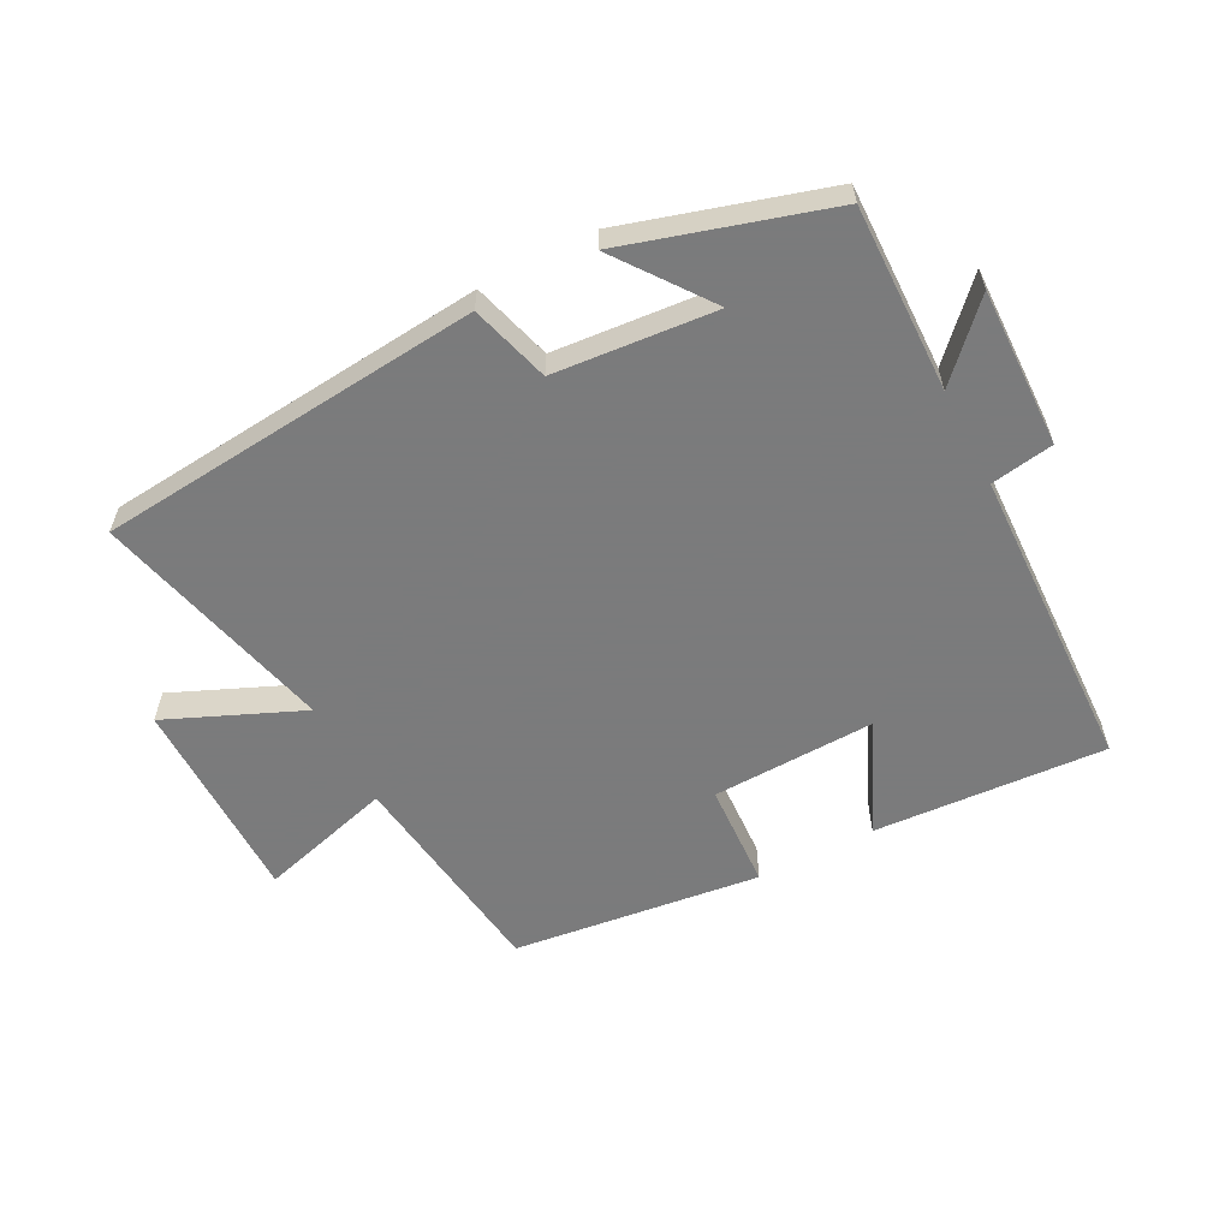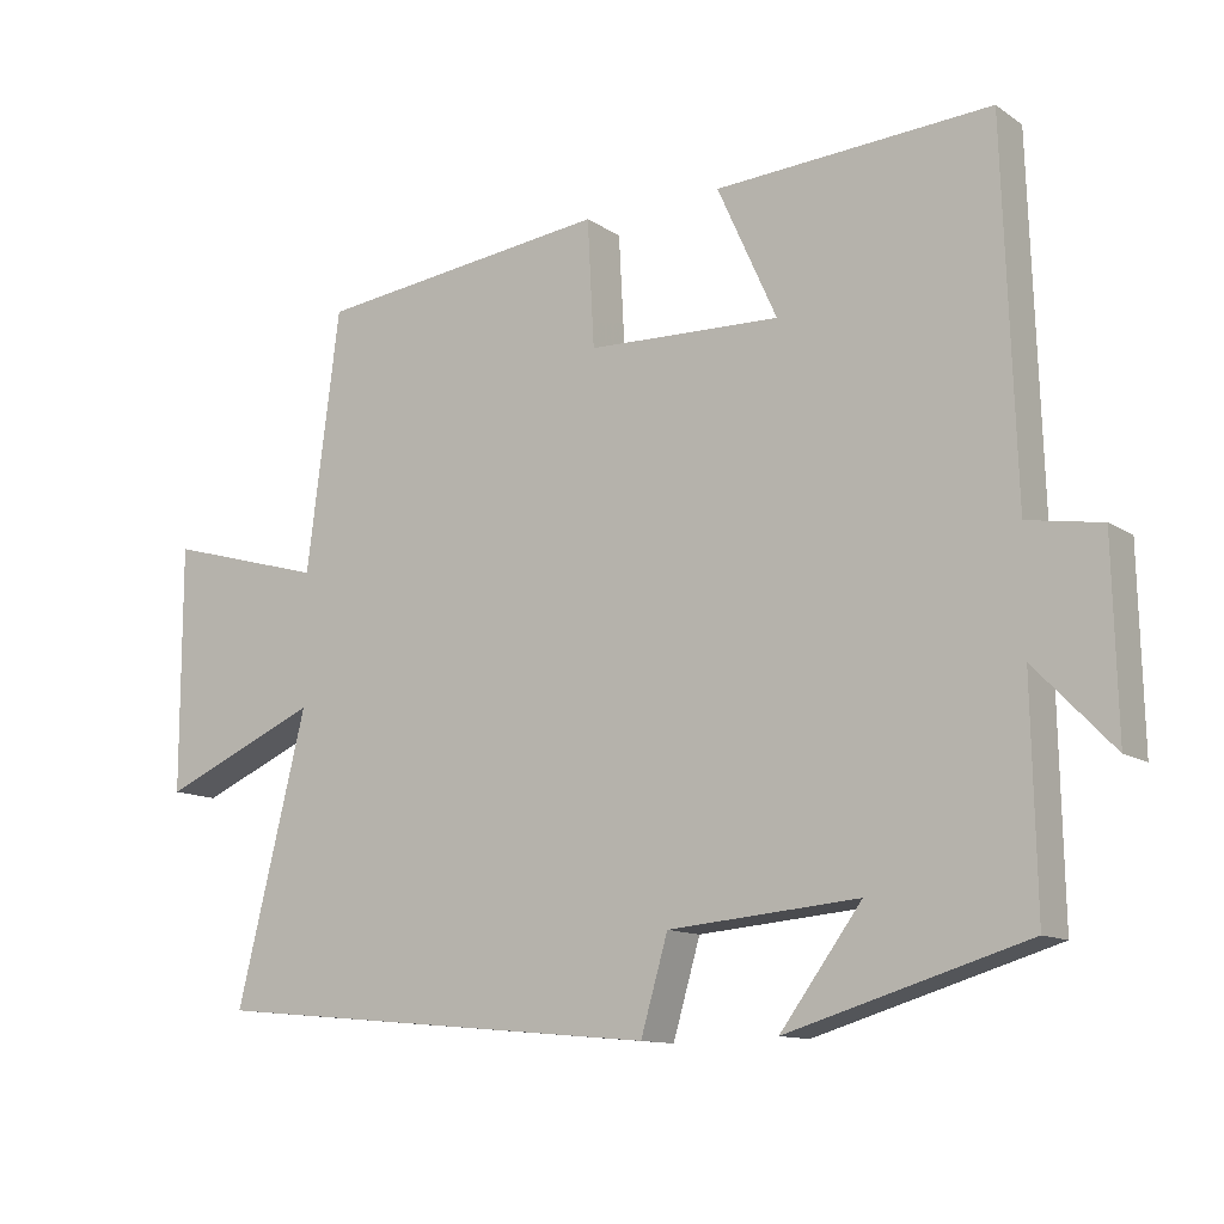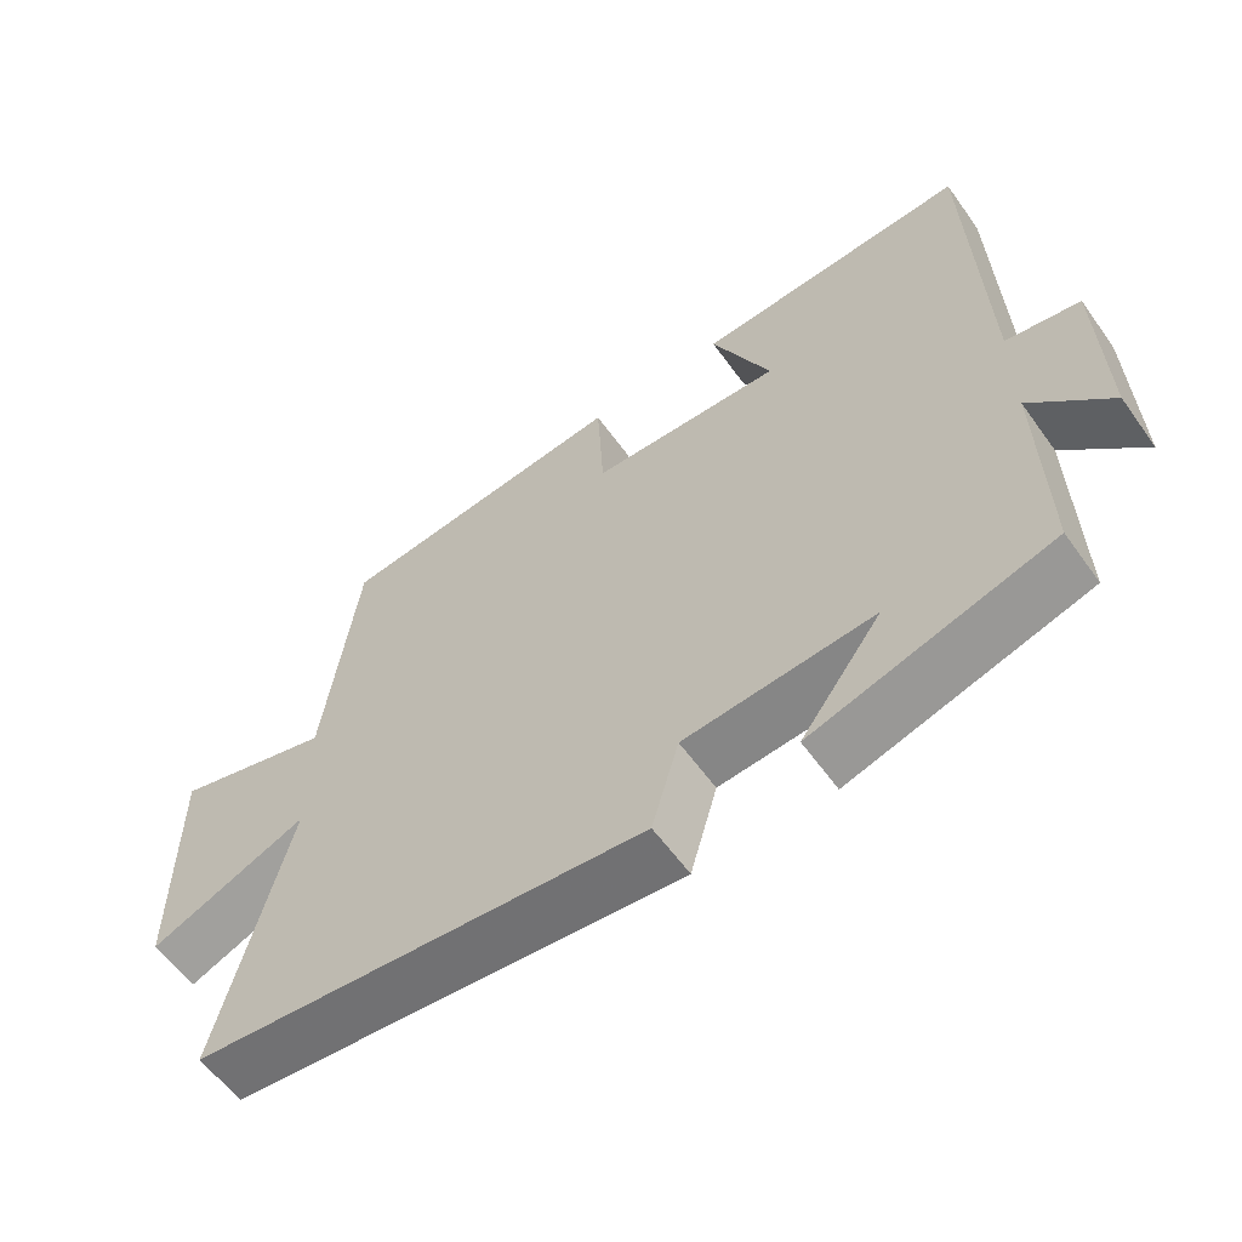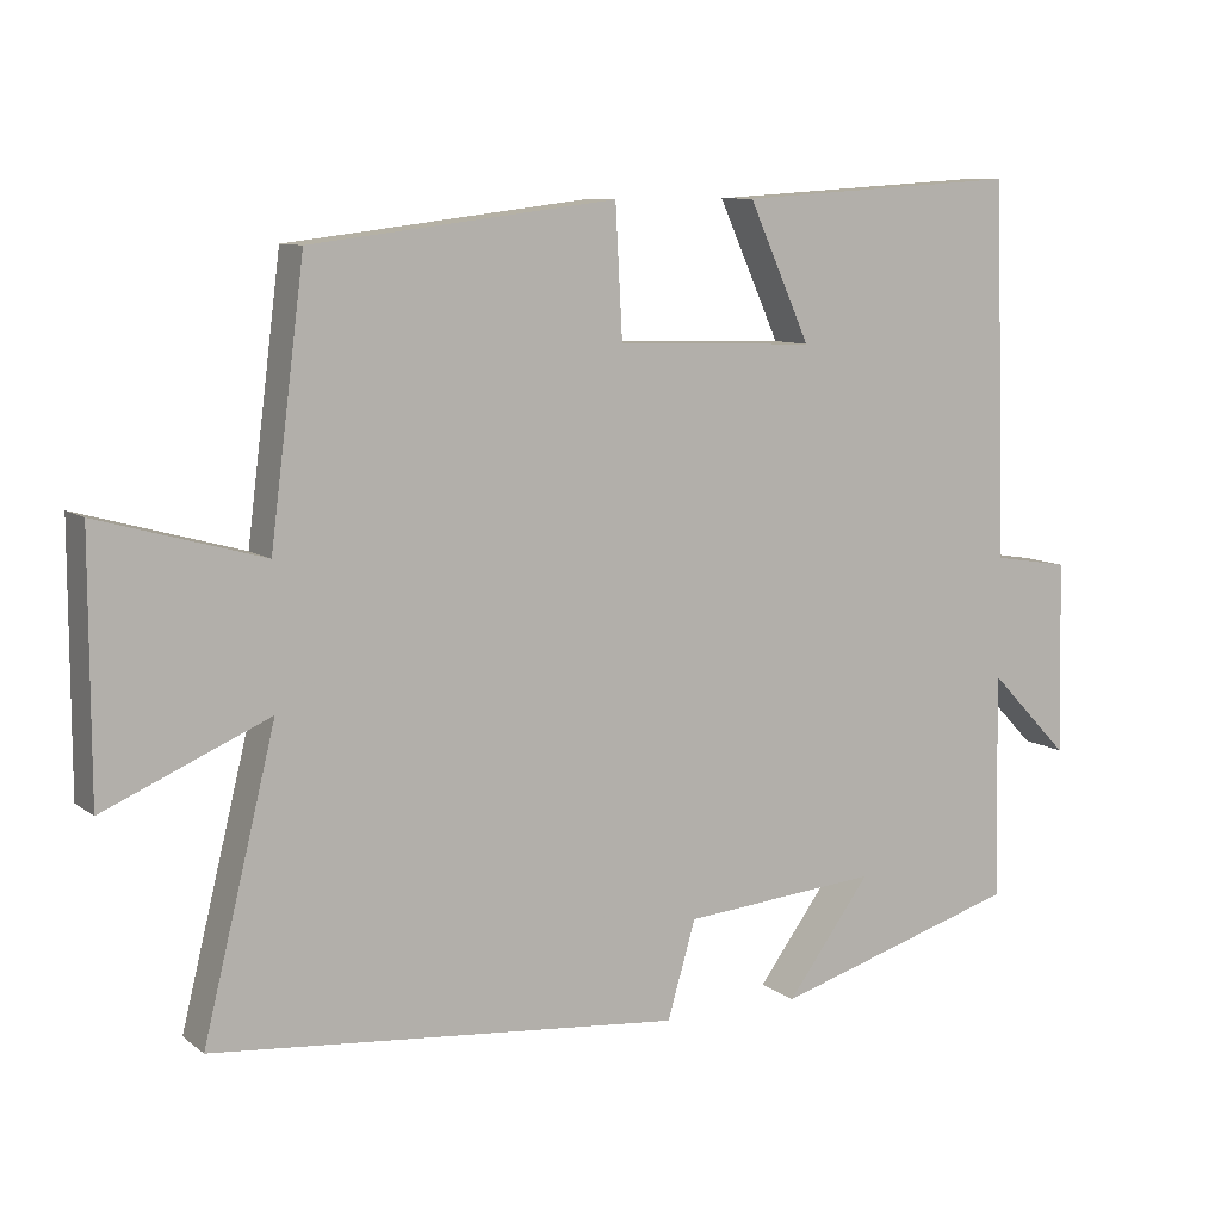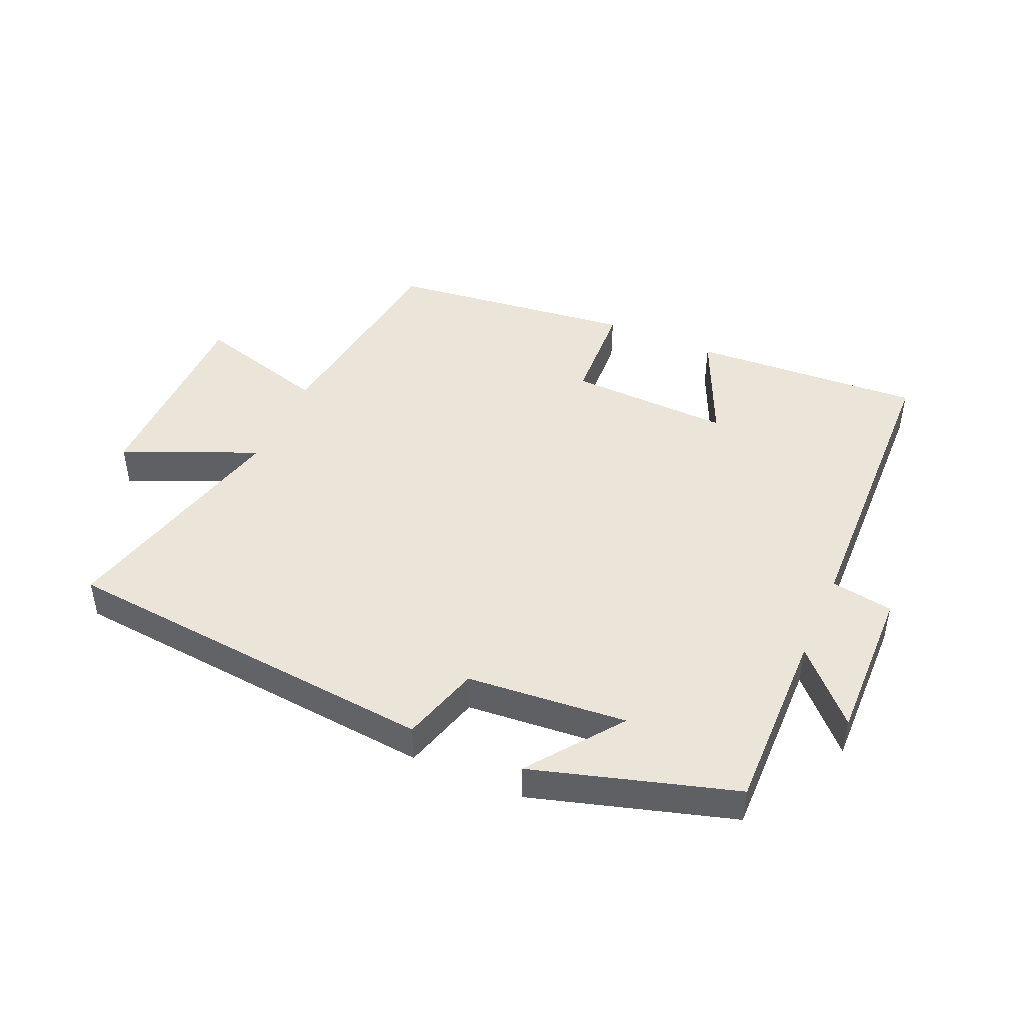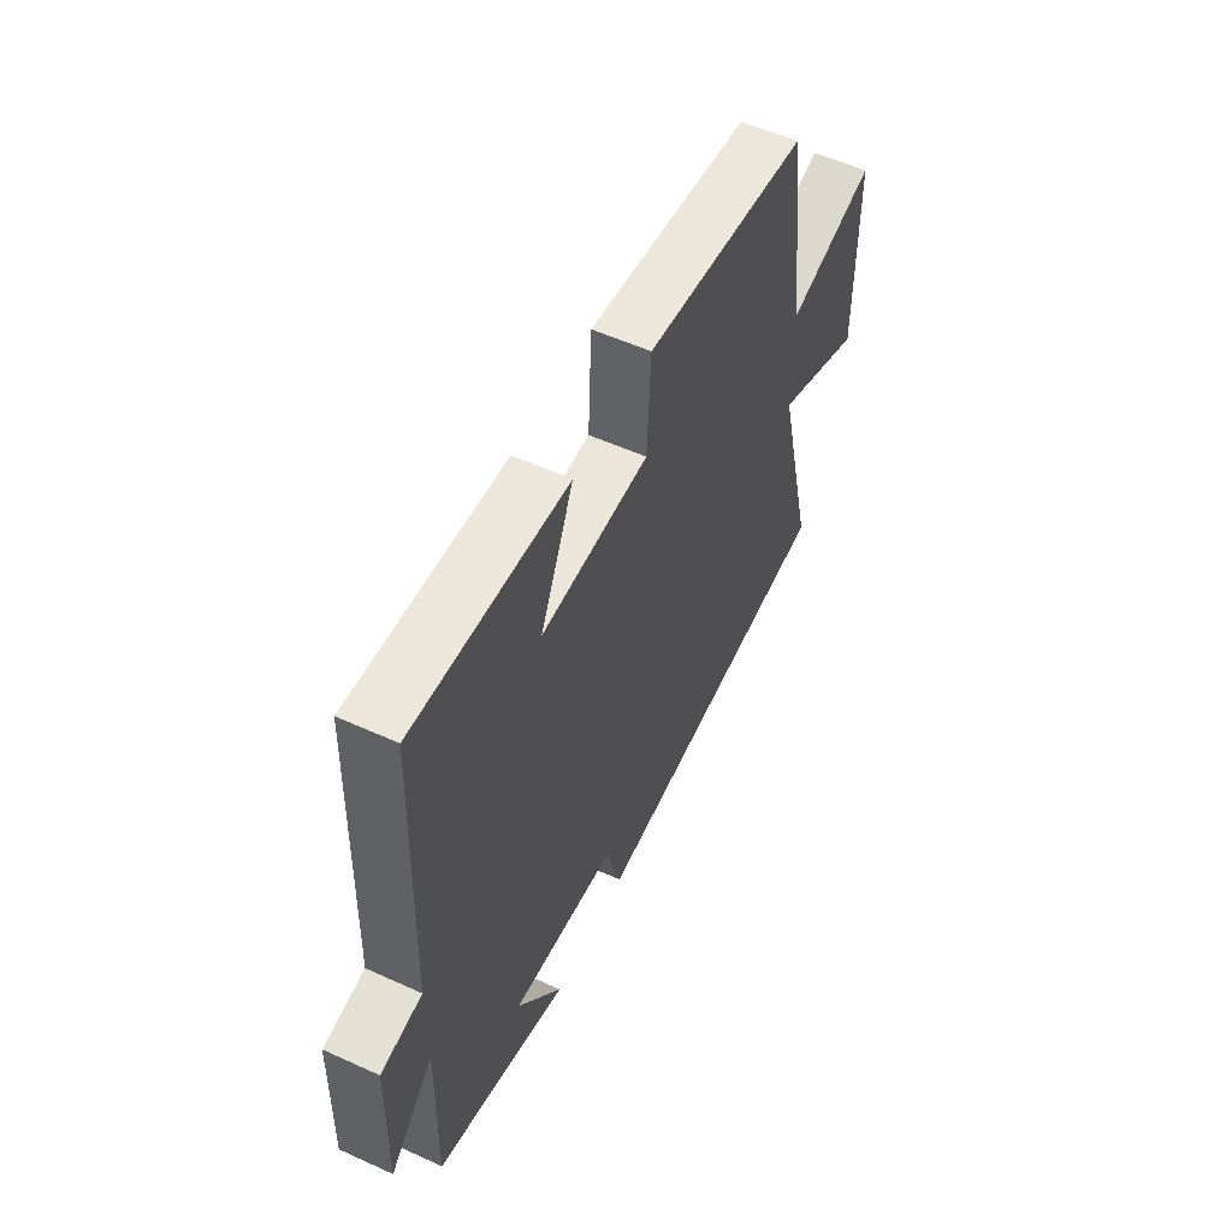
<metadata>
{"format":"obj","ext":"obj","renderer":"f3d","projection":"perspective","resolution":1024,"background":"white","views":[{"elev":-58.4,"azim":-152.4,"up":"+Y"},{"elev":-12.0,"azim":-146.6,"up":"+Z"},{"elev":-58.9,"azim":-144.6,"up":"+Z"},{"elev":9.2,"azim":151.2,"up":"+Z"},{"elev":45.4,"azim":-156.1,"up":"+Y"},{"elev":55.2,"azim":-64.4,"up":"+Z"}]}
</metadata>
<code>
v 0.456 0.07 0.452
v 0.5 0.07 0.109
v 0.711 0.07 0.168
v 0.711 0.07 -0.158
v 0.5 0.07 -0.067
v 0.593 0.07 -0.445
v -0.009 0.07 -0.5
v -0.045 0.07 -0.376
v -0.297 0.07 -0.354
v -0.189 0.07 -0.5
v -0.506 0.07 -0.405
v -0.5 0.07 -0.114
v -0.604 0.07 -0.222
v -0.598 0.07 0.026
v -0.5 0.07 0.042
v -0.484 0.07 0.523
v -0.12 0.07 0.5
v -0.199 0.07 0.325
v 0.057 0.07 0.333
v 0.066 0.07 0.5
v 0.456 0 0.452
v 0.5 0 0.109
v 0.711 0 0.168
v 0.711 0 -0.158
v 0.5 0 -0.067
v 0.593 0 -0.445
v -0.009 0 -0.5
v -0.045 0 -0.376
v -0.297 0 -0.354
v -0.189 0 -0.5
v -0.506 0 -0.405
v -0.5 0 -0.114
v -0.604 0 -0.222
v -0.598 0 0.026
v -0.5 0 0.042
v -0.484 0 0.523
v -0.12 0 0.5
v -0.199 0 0.325
v 0.057 0 0.333
v 0.066 0 0.5
f 19 20 1 2
f 18 19 2
f 15 16 17 18
f 15 18 2
f 12 13 14 15
f 12 15 2
f 9 10 11 12
f 8 9 12 2
f 5 6 7 8
f 5 8 2 3
f 3 4 5
f 22 21 40 39
f 22 39 38
f 38 37 36 35
f 22 38 35
f 35 34 33 32
f 22 35 32
f 32 31 30 29
f 22 32 29 28
f 28 27 26 25
f 23 22 28 25
f 25 24 23
f 1 21 22 2
f 2 22 23 3
f 3 23 24 4
f 4 24 25 5
f 5 25 26 6
f 6 26 27 7
f 7 27 28 8
f 8 28 29 9
f 9 29 30 10
f 10 30 31 11
f 11 31 32 12
f 12 32 33 13
f 13 33 34 14
f 14 34 35 15
f 15 35 36 16
f 16 36 37 17
f 17 37 38 18
f 18 38 39 19
f 19 39 40 20
f 20 40 21 1

</code>
